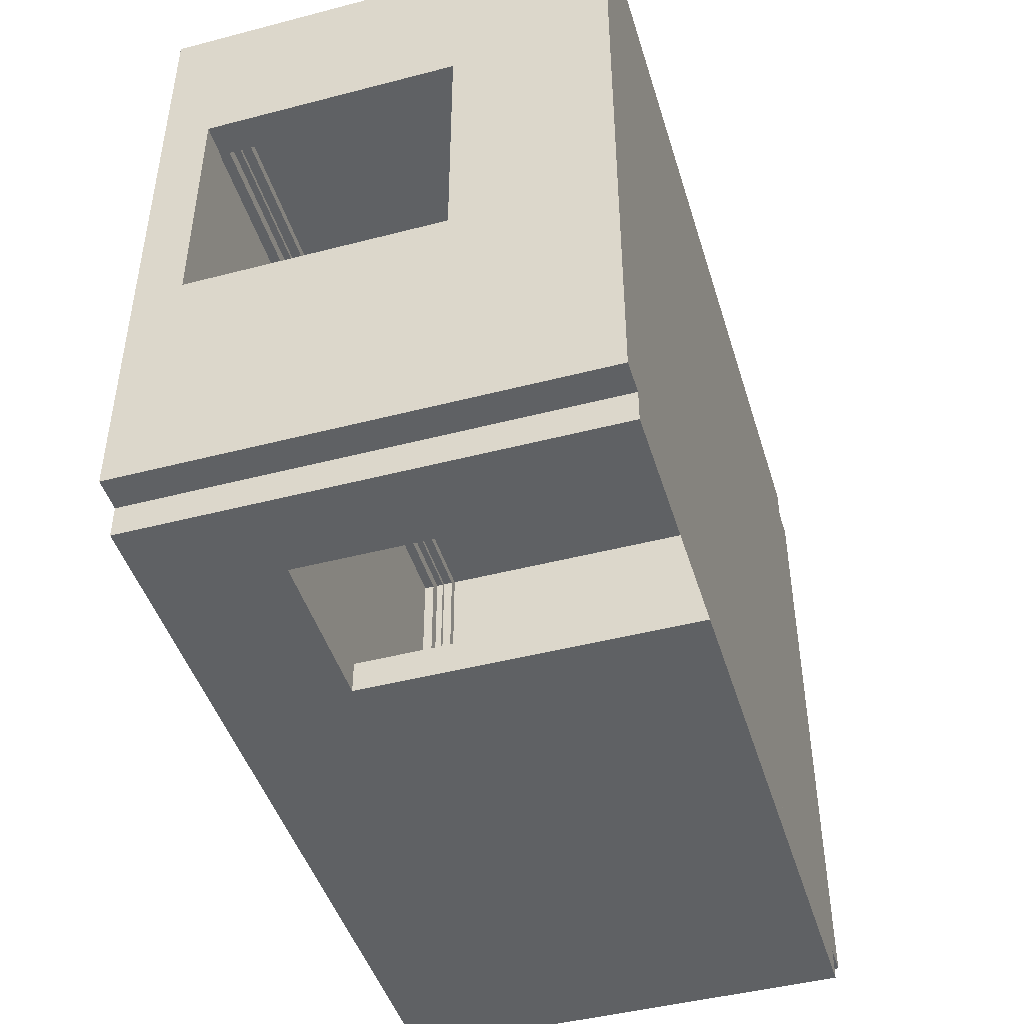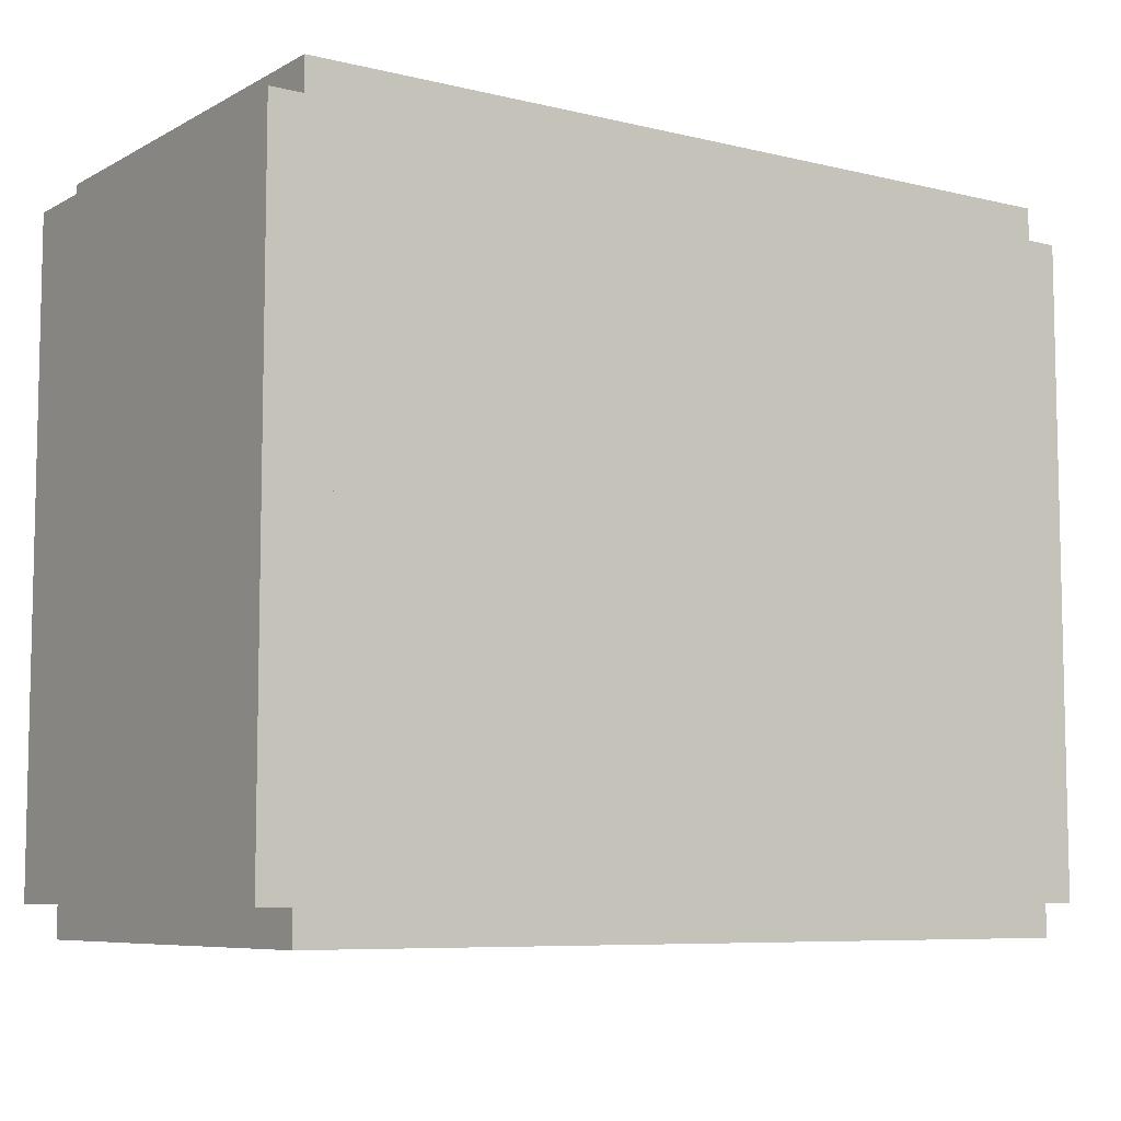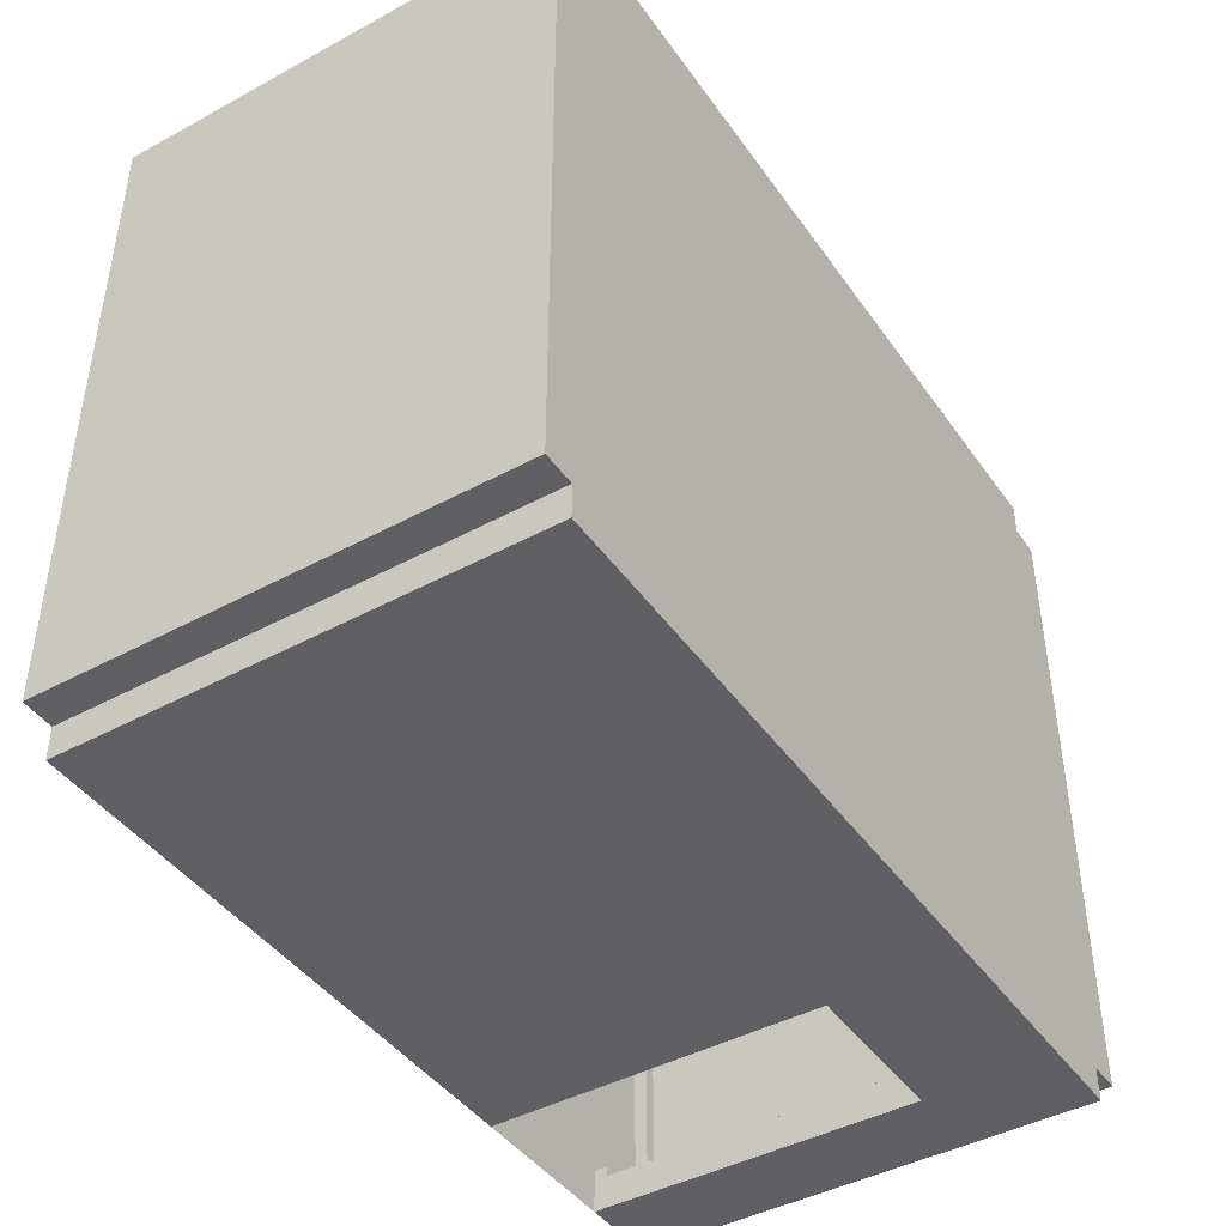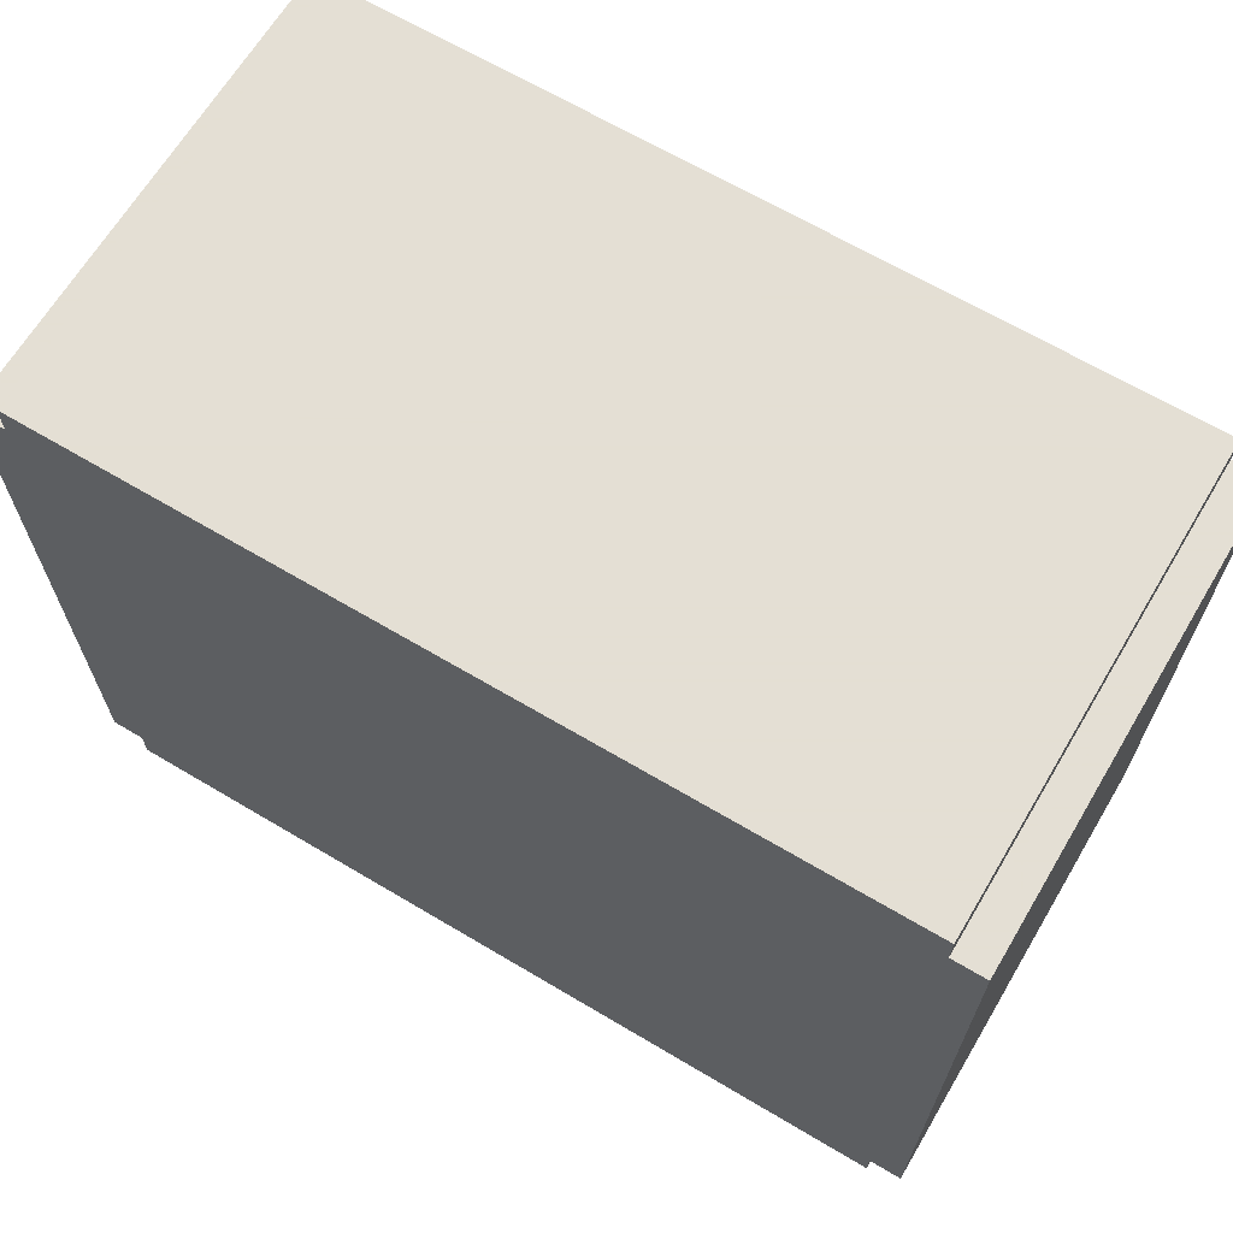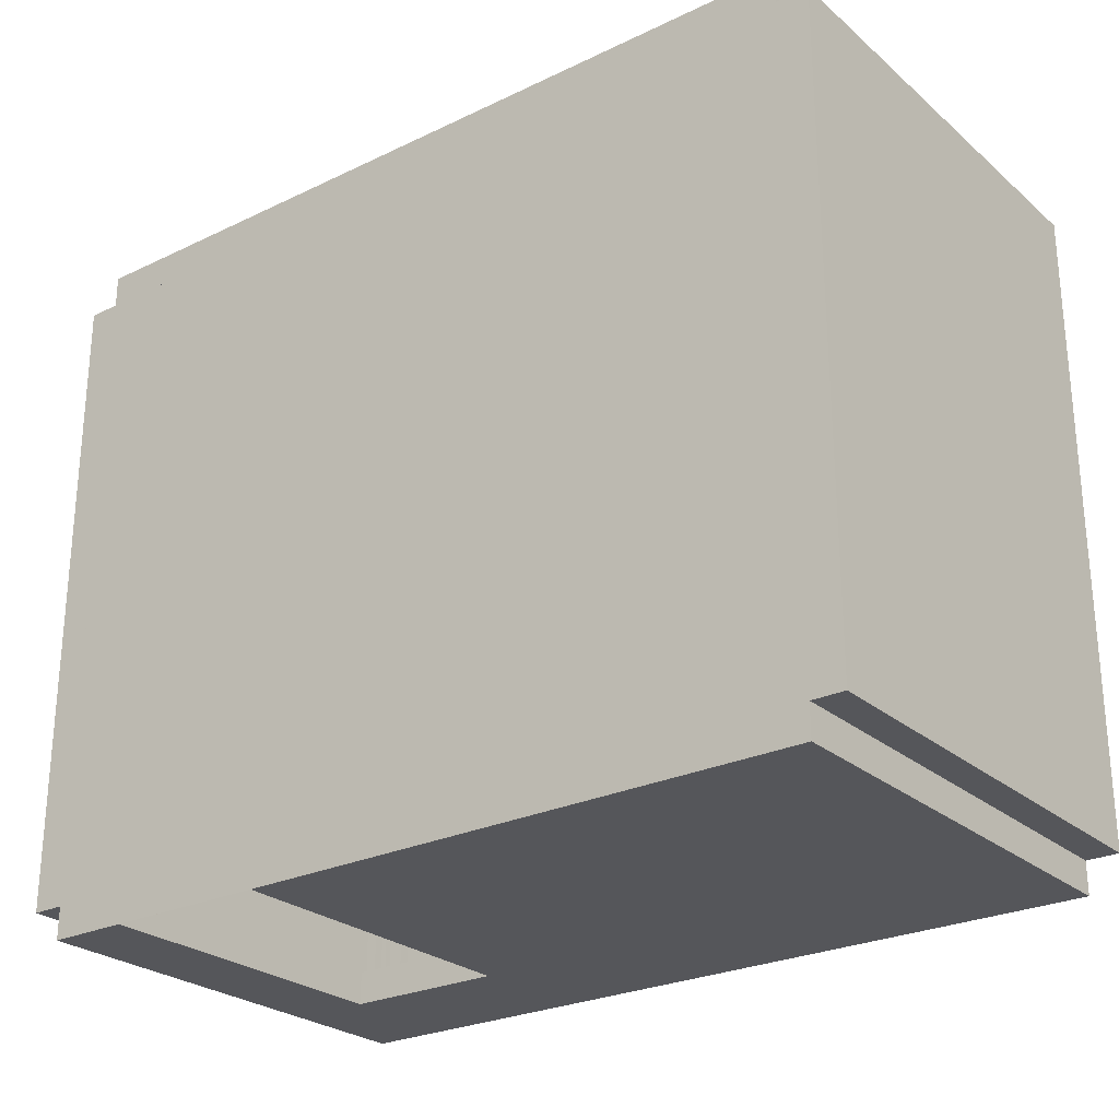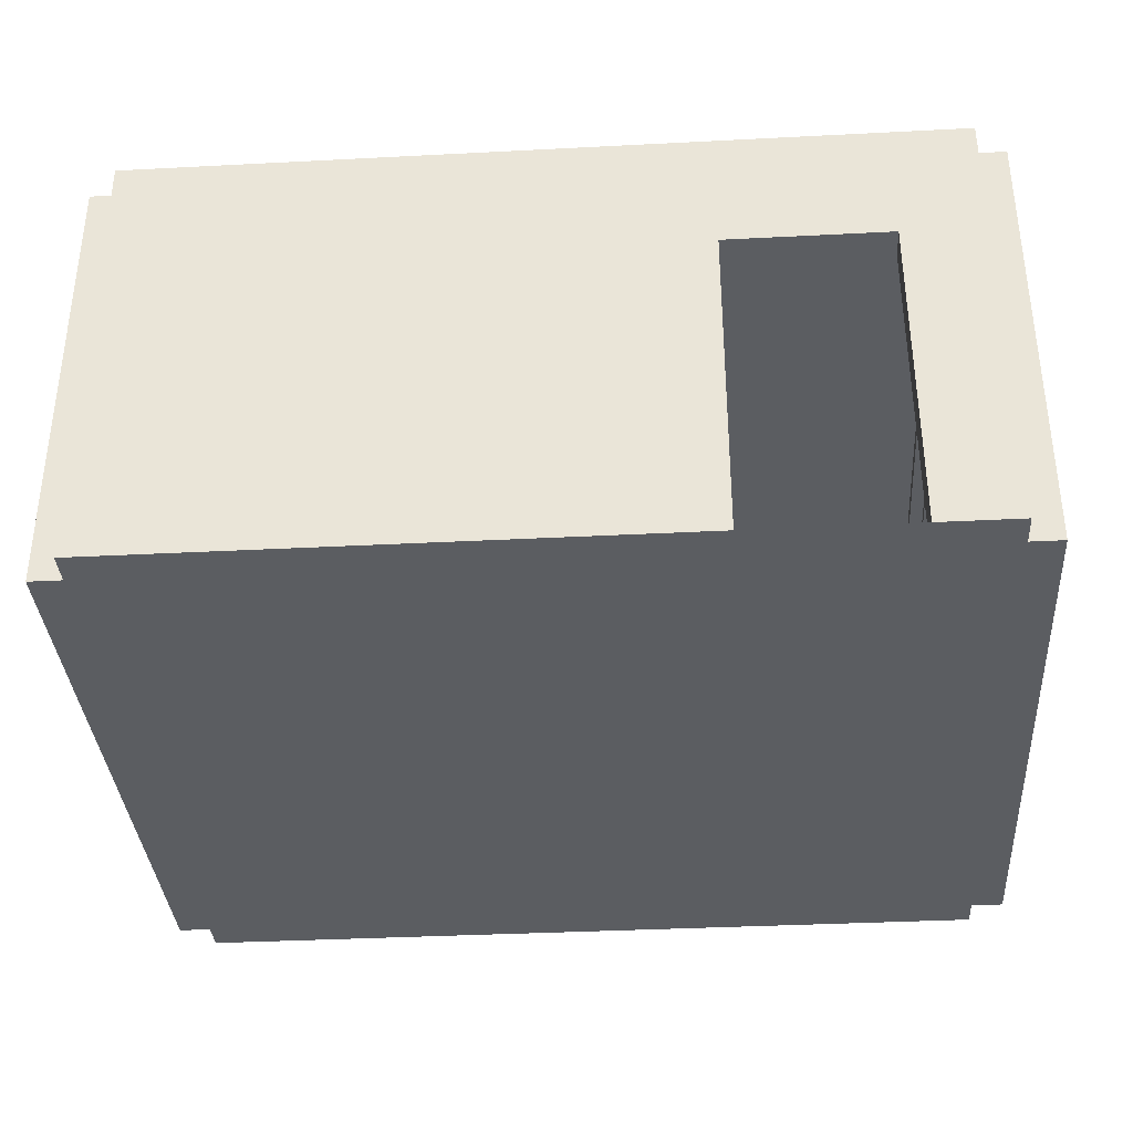
<metadata>
{"format":"obj","ext":"obj","renderer":"f3d","projection":"perspective","resolution":1024,"background":"white","views":[{"elev":-45.5,"azim":-73.3,"up":"+Z"},{"elev":-7.5,"azim":145.6,"up":"+Z"},{"elev":-43.7,"azim":122.6,"up":"+Z"},{"elev":66.3,"azim":30.8,"up":"+Z"},{"elev":-26.0,"azim":37.2,"up":"+Z"},{"elev":-35.7,"azim":-176.1,"up":"+Y"}]}
</metadata>
<code>
v 0 0 4
v 0 2.8 4
v 5 2.8 4
v 5 0 4
v 0 0 4.2
v 0 2.8 4.2
v 5 2.8 4.2
v 5 0 4.2
v 0 0.08 4
v 5 0.08 4
v 0 0 3.94
v 0 0.08 3.94
v 5 0.08 3.94
v 5 0 3.94
v 5 0 0
v 5 2.8 0
v 5.2 0 0
v 5.2 2.8 0
v 5.2 2.8 4
v 5.2 0 4
v 5 0.08 0
v 4.925 0 0
v 4.925 0.08 0
v 4.925 0.08 4
v 4.925 0 4
v 0.5 0 0
v 0.5 2.018 0
v 1.5 2.018 0
v 1.5 0 0
v 0 0 0
v 0 2.8 0
v 0.5 0 -0.2
v 0.5 2.018 -0.2
v 1.5 2.018 -0.2
v 1.5 0 -0.2
v 0 0 -0.2
v 0 2.8 -0.2
v 5 2.8 -0.2
v 5 0 -0.2
v 0 0.08 0
v 0.5 0.08 0
v 0 0 0.06
v 0 0.08 0.06
v 0.5 0.08 0.06
v 0.5 0 0.06
v 1.5 0.08 0
v 1.5 0 0.06
v 1.5 0.08 0.06
v 5 0.08 0.06
v 5 0 0.06
v 0 0.954 1.5
v 0 2.509 1.5
v 0 2.509 3
v 0 0.954 3
v -0.2 0.954 1.5
v -0.2 2.509 1.5
v -0.2 2.509 3
v -0.2 0.954 3
v -0.2 0 0
v -0.2 2.8 0
v -0.2 2.8 4
v -0.2 0 4
v 0.075 0 0
v 0.075 0.08 0
v 0.075 0.08 4
v 0.075 0 4
v 0.1936 2.8 0.1936
v 0.1936 2.8 3.806
v 4.806 2.8 3.806
v 4.806 2.8 0.1936
v 0.1936 2.732 0.1936
v 0.1936 2.732 3.806
v 4.806 2.732 3.806
v 4.806 2.732 0.1936
v 0 2.732 0
v 0 2.732 4
v 5 2.732 4
v 5 2.732 0
v 0.1051 2.732 0.1051
v 0.1051 2.732 3.895
v 4.895 2.732 3.895
v 4.895 2.732 0.1051
v 0.1051 2.687 0.1051
v 0.1051 2.687 3.895
v 4.895 2.687 3.895
v 4.895 2.687 0.1051
v 0 2.687 0
v 0 2.687 4
v 5 2.687 4
v 5 2.687 0
v 0.07029 2.687 0.07029
v 0.07029 2.687 3.93
v 4.93 2.687 3.93
v 4.93 2.687 0.07029
v 0.07029 2.624 0.07029
v 0.07029 2.624 3.93
v 4.93 2.624 3.93
v 4.93 2.624 0.07029
v 0 2.624 0
v 0 2.624 4
v 5 2.624 4
v 5 2.624 0
f 1 2 3
f 1 4 3
f 1 4 5
f 4 8 5
f 3 4 7
f 4 8 7
f 5 7 6
f 5 8 7
f 1 5 2
f 5 6 2
f 2 6 3
f 6 7 3
f 1 9 10
f 1 4 10
f 1 4 11
f 4 14 11
f 10 4 13
f 4 14 13
f 11 13 12
f 11 14 13
f 1 11 9
f 11 12 9
f 9 12 10
f 12 13 10
f 15 16 3
f 15 4 3
f 15 4 17
f 4 20 17
f 3 4 19
f 4 20 19
f 17 19 18
f 17 20 19
f 15 17 16
f 17 18 16
f 16 18 3
f 18 19 3
f 15 21 10
f 15 4 10
f 15 4 22
f 4 25 22
f 10 4 24
f 4 25 24
f 22 24 23
f 22 25 24
f 15 22 21
f 22 23 21
f 21 23 10
f 23 24 10
f 27 26 32
f 33 27 32
f 33 32 37
f 37 32 36
f 37 36 31
f 31 36 30
f 31 30 27
f 27 30 26
f 28 27 33
f 34 28 33
f 34 33 38
f 38 33 37
f 38 37 16
f 16 37 31
f 16 31 28
f 28 31 27
f 29 28 34
f 35 29 34
f 35 34 39
f 39 34 38
f 39 38 15
f 15 38 16
f 15 16 29
f 29 16 28
f 26 29 35
f 32 26 35
f 32 35 36
f 36 35 39
f 36 39 30
f 30 39 15
f 30 15 26
f 26 15 29
f 30 40 41
f 30 26 41
f 30 26 42
f 26 45 42
f 41 26 44
f 26 45 44
f 42 44 43
f 42 45 44
f 30 42 40
f 42 43 40
f 40 43 41
f 43 44 41
f 29 46 21
f 29 15 21
f 29 15 47
f 15 50 47
f 21 15 49
f 15 50 49
f 47 49 48
f 47 50 49
f 29 47 46
f 47 48 46
f 46 48 21
f 48 49 21
f 52 51 55
f 56 52 55
f 56 55 60
f 60 55 59
f 60 59 31
f 31 59 30
f 31 30 52
f 52 30 51
f 53 52 56
f 57 53 56
f 57 56 61
f 61 56 60
f 61 60 2
f 2 60 31
f 2 31 53
f 53 31 52
f 54 53 57
f 58 54 57
f 58 57 62
f 62 57 61
f 62 61 1
f 1 61 2
f 1 2 54
f 54 2 53
f 51 54 58
f 55 51 58
f 55 58 59
f 59 58 62
f 59 62 30
f 30 62 1
f 30 1 51
f 51 1 54
f 30 40 9
f 30 1 9
f 30 1 63
f 1 66 63
f 9 1 65
f 1 66 65
f 63 65 64
f 63 66 65
f 30 63 40
f 63 64 40
f 40 64 9
f 64 65 9
f 31 2 3
f 31 16 3
f 68 67 71
f 72 68 71
f 72 71 76
f 76 71 75
f 76 75 2
f 2 75 31
f 2 31 68
f 68 31 67
f 69 68 72
f 73 69 72
f 73 72 77
f 77 72 76
f 77 76 3
f 3 76 2
f 3 2 69
f 69 2 68
f 70 69 73
f 74 70 73
f 74 73 78
f 78 73 77
f 78 77 16
f 16 77 3
f 16 3 70
f 70 3 69
f 67 70 74
f 71 67 74
f 71 74 75
f 75 74 78
f 75 78 31
f 31 78 16
f 31 16 67
f 67 16 70
f 80 79 83
f 84 80 83
f 84 83 88
f 88 83 87
f 88 87 76
f 76 87 75
f 76 75 80
f 80 75 79
f 81 80 84
f 85 81 84
f 85 84 89
f 89 84 88
f 89 88 77
f 77 88 76
f 77 76 81
f 81 76 80
f 82 81 85
f 86 82 85
f 86 85 90
f 90 85 89
f 90 89 78
f 78 89 77
f 78 77 82
f 82 77 81
f 79 82 86
f 83 79 86
f 83 86 87
f 87 86 90
f 87 90 75
f 75 90 78
f 75 78 79
f 79 78 82
f 92 91 95
f 96 92 95
f 96 95 100
f 100 95 99
f 100 99 88
f 88 99 87
f 88 87 92
f 92 87 91
f 93 92 96
f 97 93 96
f 97 96 101
f 101 96 100
f 101 100 89
f 89 100 88
f 89 88 93
f 93 88 92
f 94 93 97
f 98 94 97
f 98 97 102
f 102 97 101
f 102 101 90
f 90 101 89
f 90 89 94
f 94 89 93
f 91 94 98
f 95 91 98
f 95 98 99
f 99 98 102
f 99 102 87
f 87 102 90
f 87 90 91
f 91 90 94
f 30 1 4
f 30 15 4

</code>
